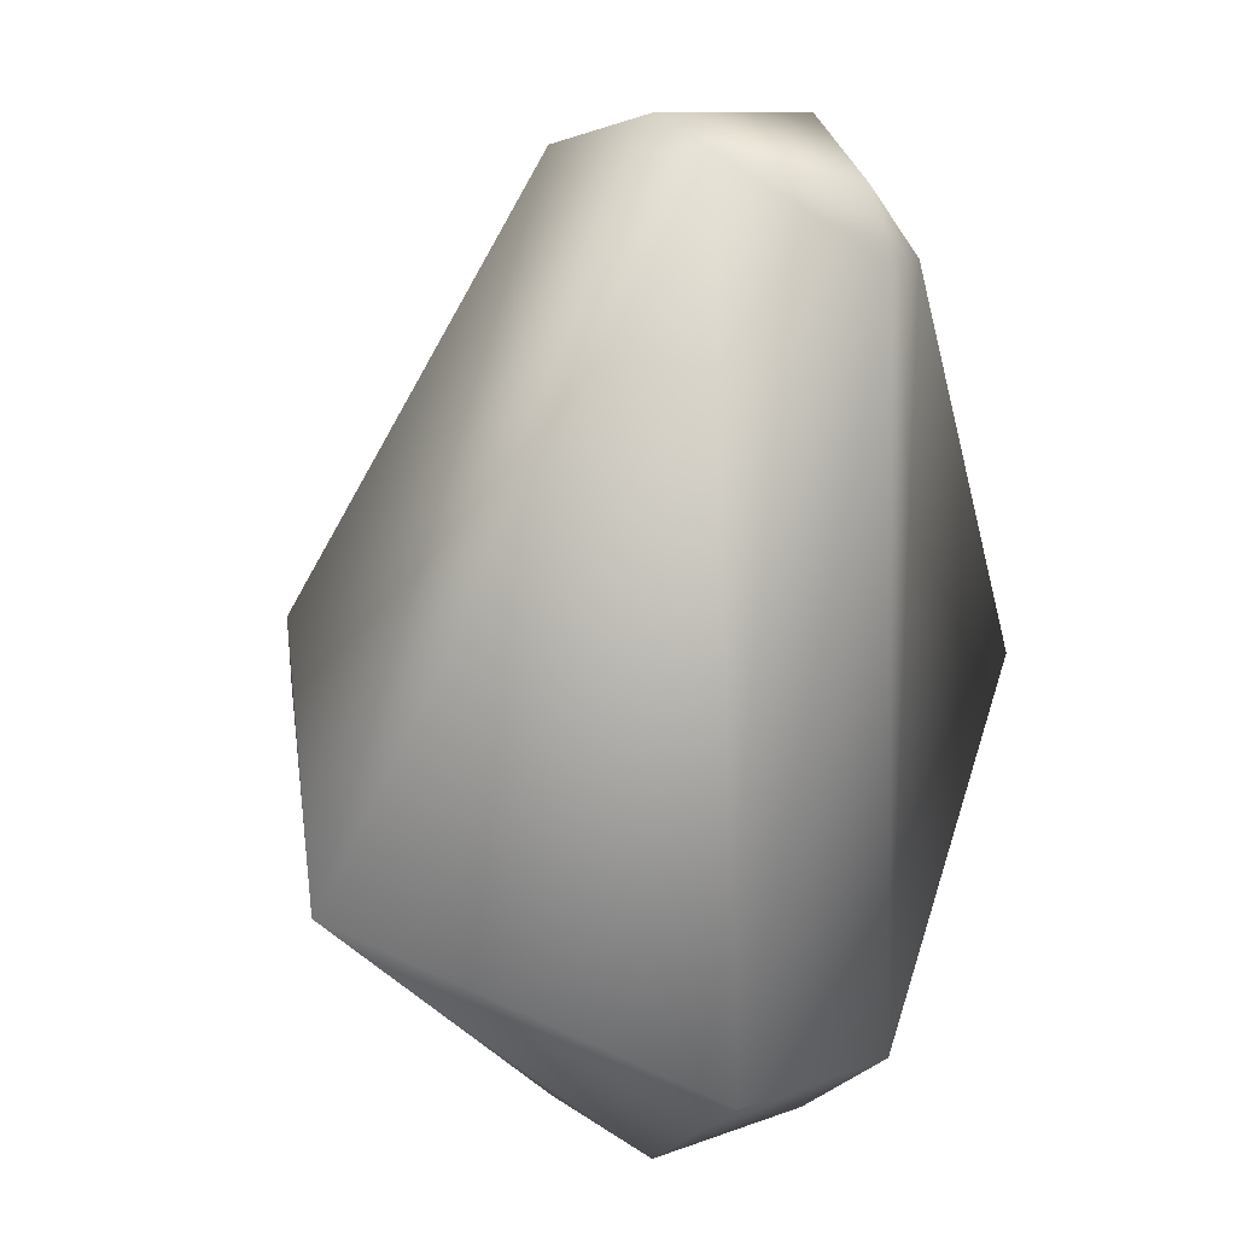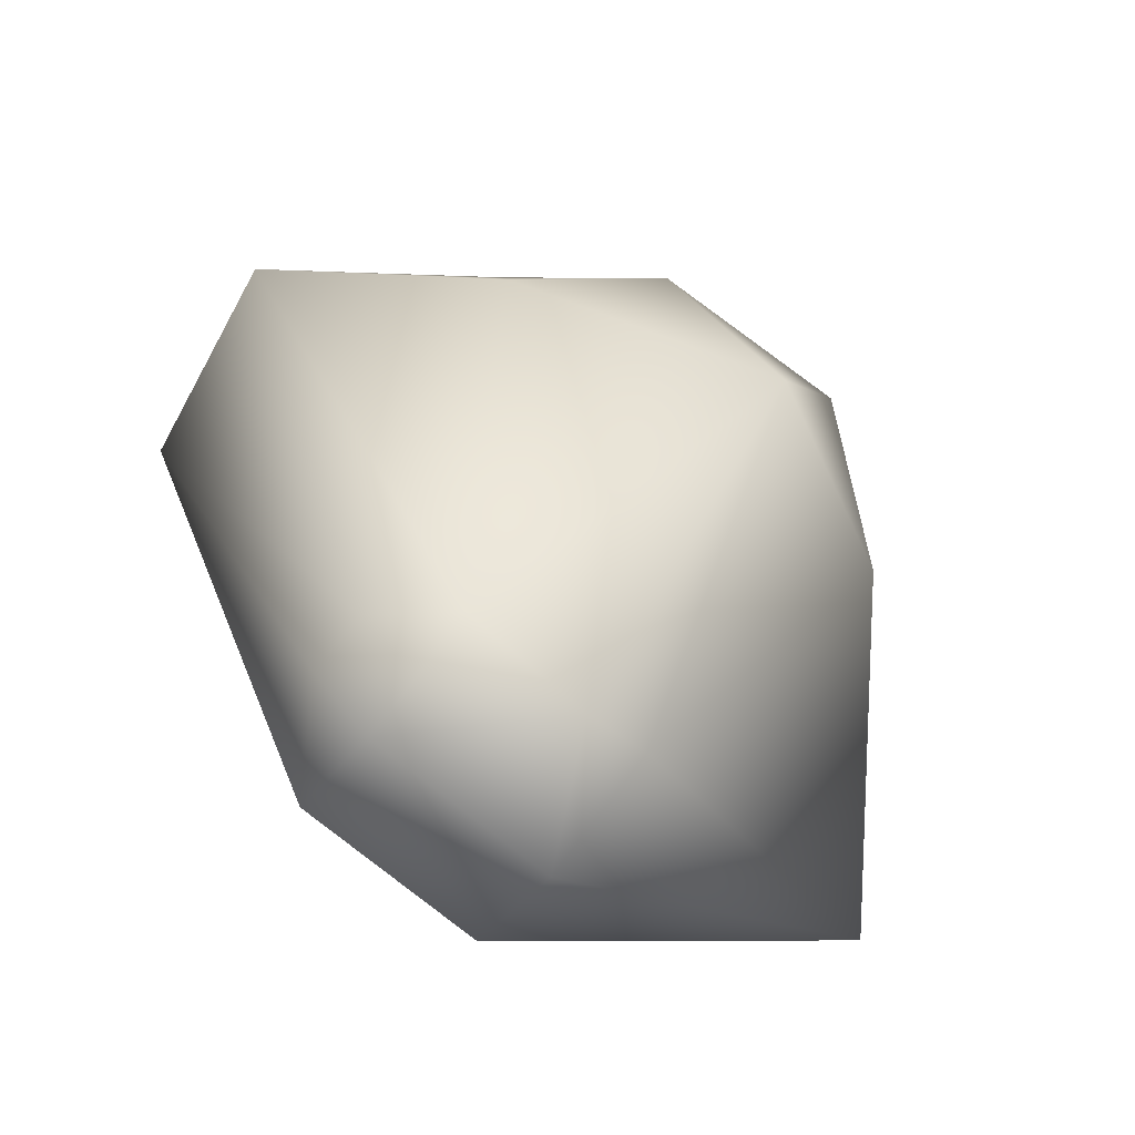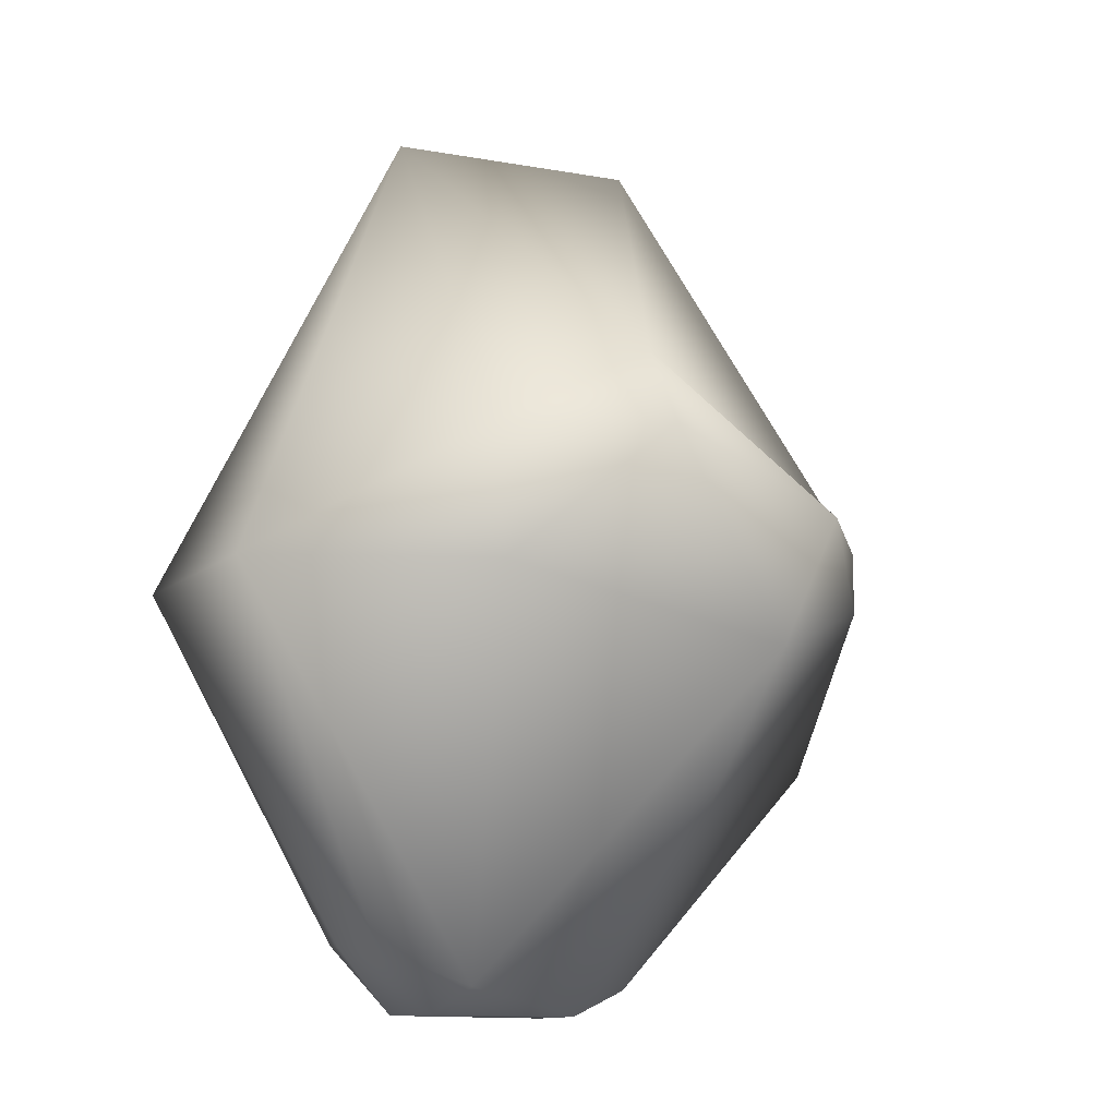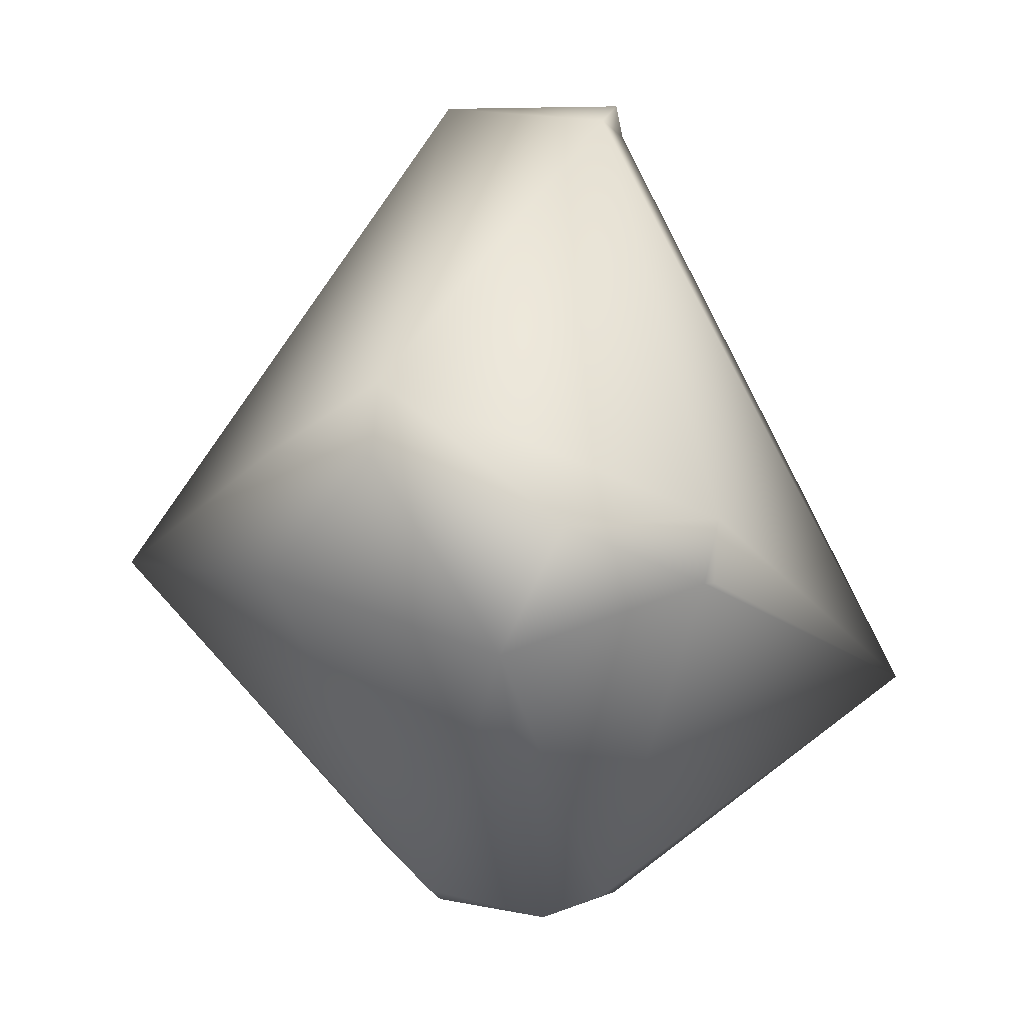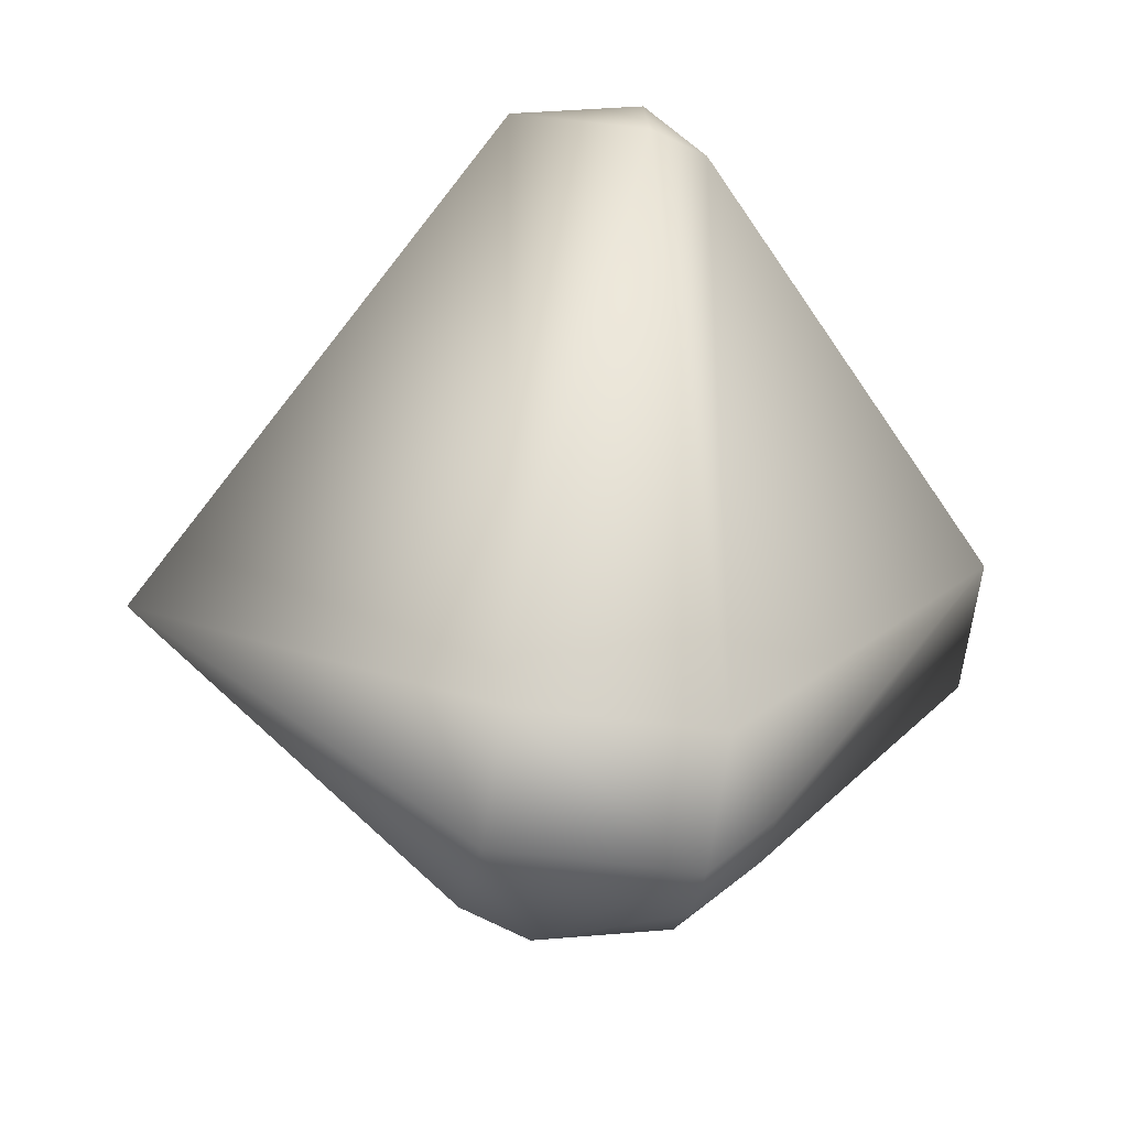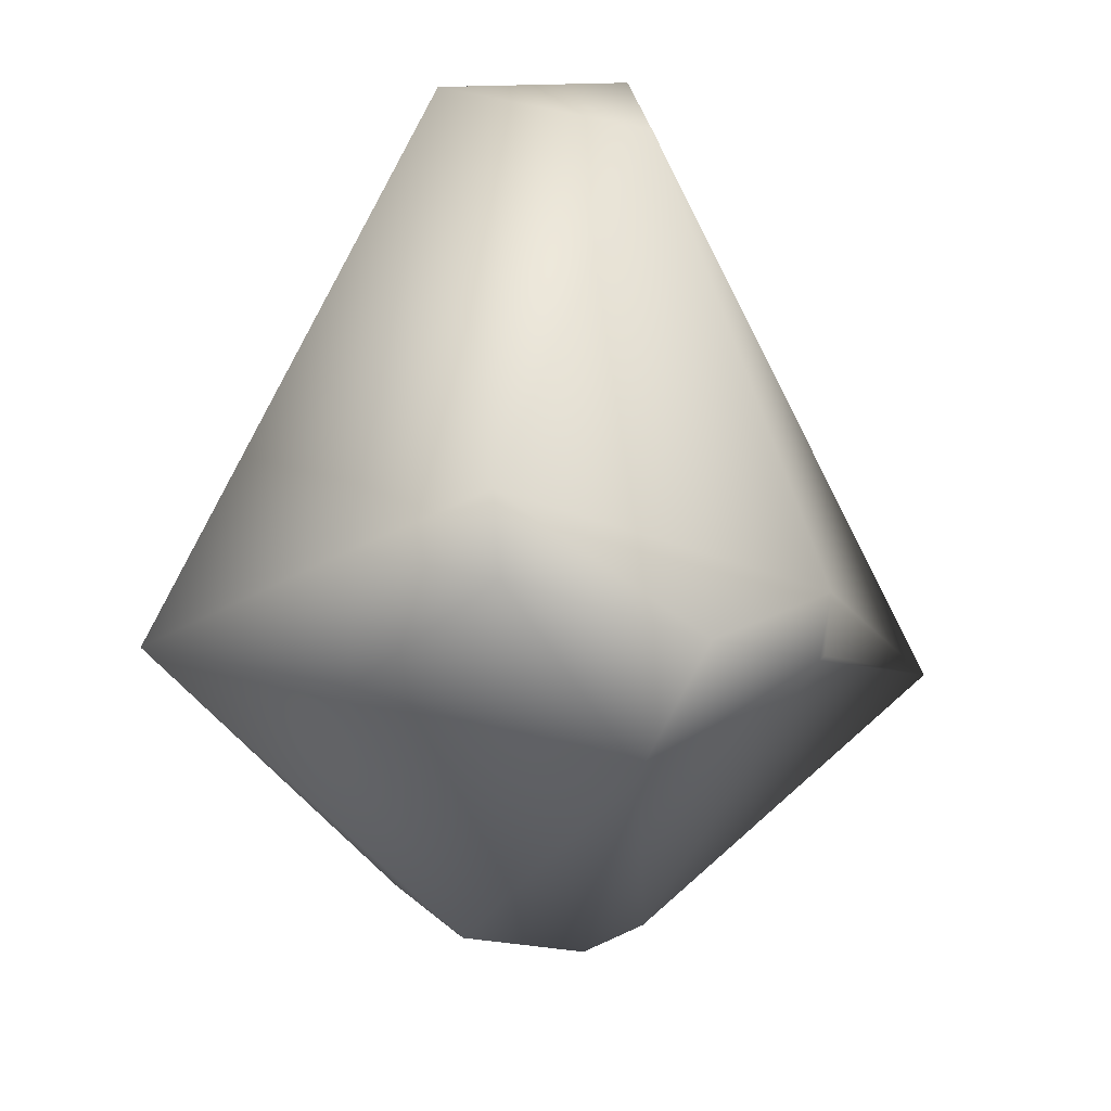
<metadata>
{"format":"obj","ext":"obj","renderer":"f3d","projection":"perspective","resolution":1024,"background":"white","views":[{"elev":10.0,"azim":-44.0,"up":"+Z"},{"elev":-78.6,"azim":141.4,"up":"+Z"},{"elev":-11.2,"azim":139.5,"up":"+Z"},{"elev":4.0,"azim":-171.0,"up":"+Z"},{"elev":-40.6,"azim":-10.7,"up":"+Z"},{"elev":18.0,"azim":170.8,"up":"+Z"}]}
</metadata>
<code>
o Mball.003_Mesh
v 0.819 0.553 -1.842
v 0.4856 0.8864 -2.027
v 0.4856 2.41 0.5511
v 0.4856 2.22 0.9331
v 0.4856 -0.4187 1.885
v 1.15 1.887 0.5511
v 1.152 1.951 -0.1157
v 2.148 1.22 -0.1157
v 1.969 0.2196 -0.1487
v 0.819 0.2196 -1.822
v 0.4856 0.2196 -2.158
v 0.4856 0.553 -2.159
v 0.1522 -0.5452 1.885
v 0.1522 -0.4145 2.218
v -0.1812 2.431 -0.4491
v -0.1812 0.8864 -2.165
v -0.5146 0.2196 -2.158
v -0.5146 0.8864 -2.027
v -1.181 1.951 -0.1157
v -0.5146 2.472 0.2177
v -1.249 1.887 0.2177
v -0.5146 -0.3185 -1.783
v -2.171 0.553 -0.7717
v -1.226 1.887 -0.1157
v -0.5146 -0.1138 2.365
v -0.5146 0.2196 2.519
v -0.5146 0.8864 2.376
v 0.4856 0.2196 2.519
v 0.4856 -0.3185 -1.783
f 2 16 15
f 22 11 29
f 12 1 10
f 21 20 19
f 23 25 27
f 26 14 28
f 16 2 12
f 29 5 13
f 14 13 5
f 9 1 8
f 15 20 3
f 21 27 4
f 15 7 2
f 7 8 2
f 8 1 2
f 1 12 2
f 22 17 11
f 10 9 29
f 29 11 10
f 11 12 10
f 20 15 19
f 15 16 18
f 19 15 18
f 19 23 24
f 24 21 19
f 26 27 25
f 27 21 23
f 21 24 23
f 23 19 18
f 18 17 23
f 17 22 23
f 22 25 23
f 26 25 14
f 12 11 16
f 11 17 16
f 17 18 16
f 13 14 25
f 25 22 13
f 22 29 13
f 29 9 5
f 9 28 5
f 28 14 5
f 6 4 28
f 9 10 1
f 6 28 8
f 28 9 8
f 8 7 6
f 3 4 6
f 6 7 3
f 7 15 3
f 26 28 27
f 28 4 27
f 4 3 20
f 20 21 4

</code>
